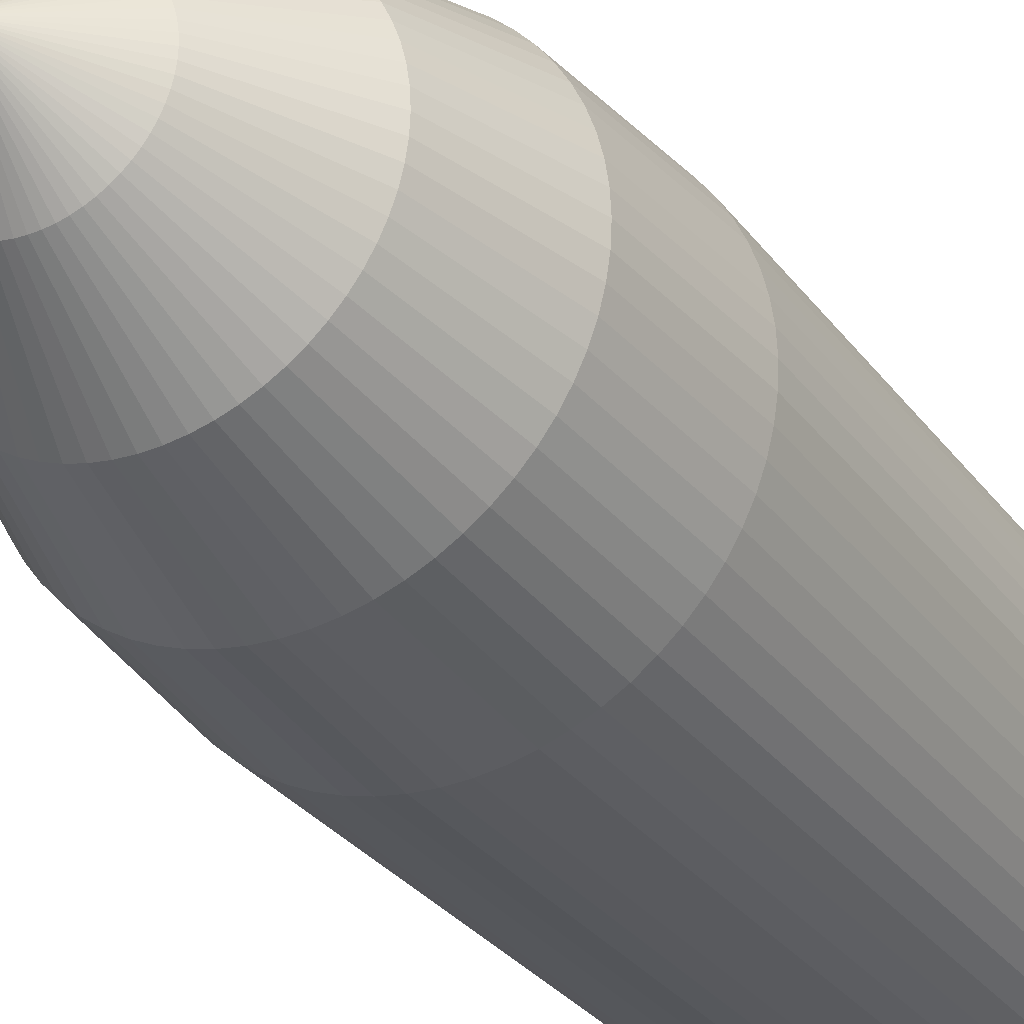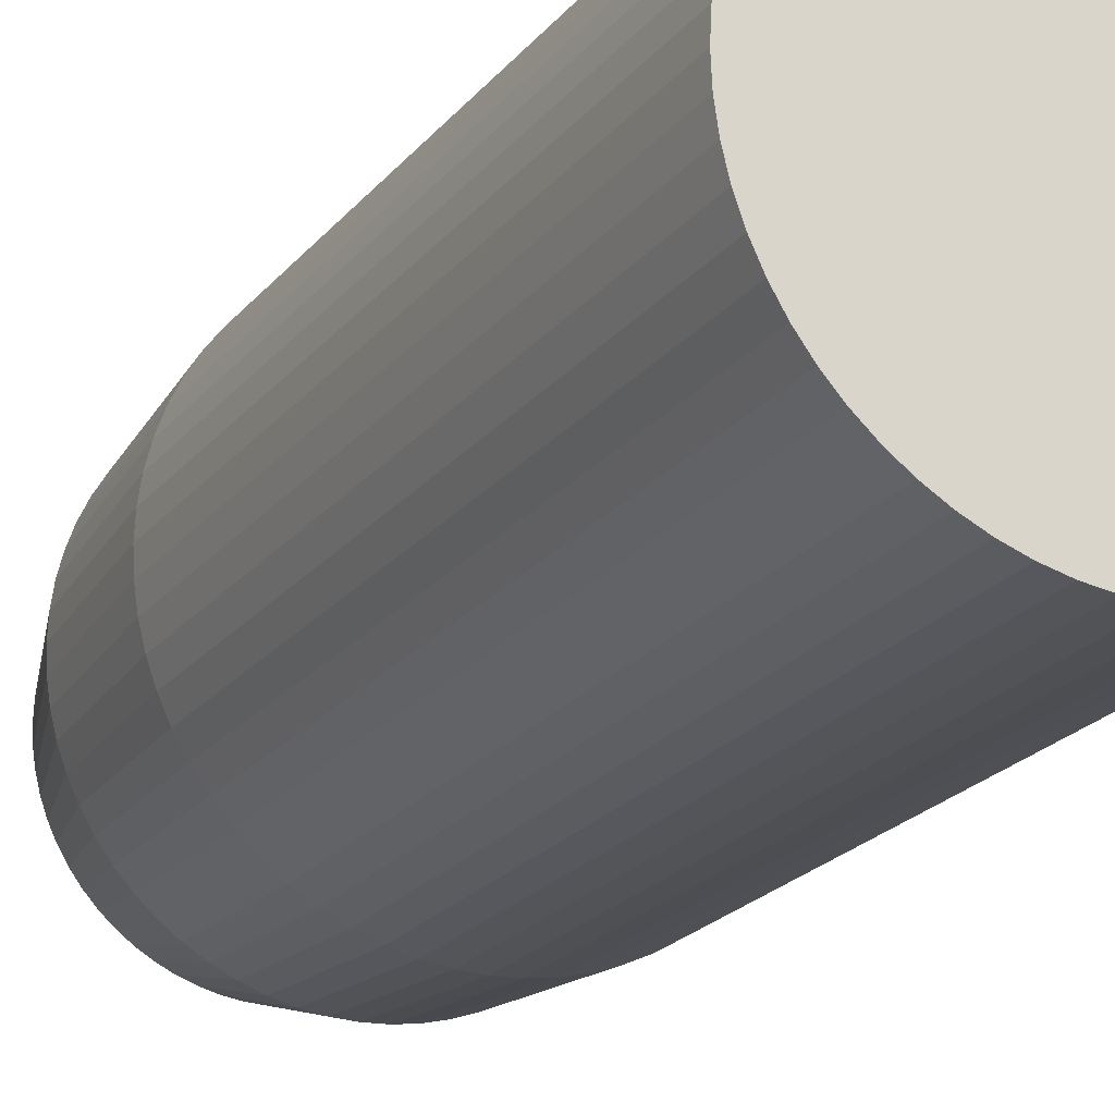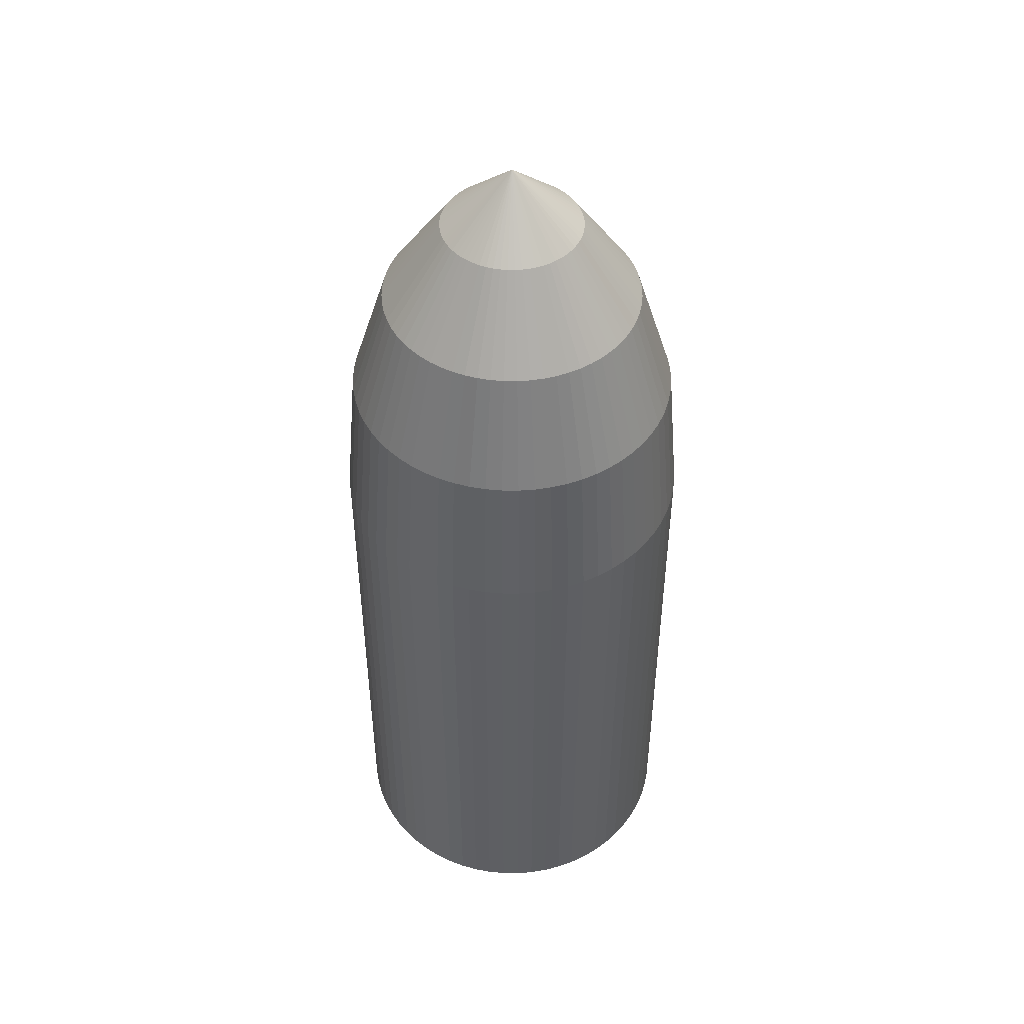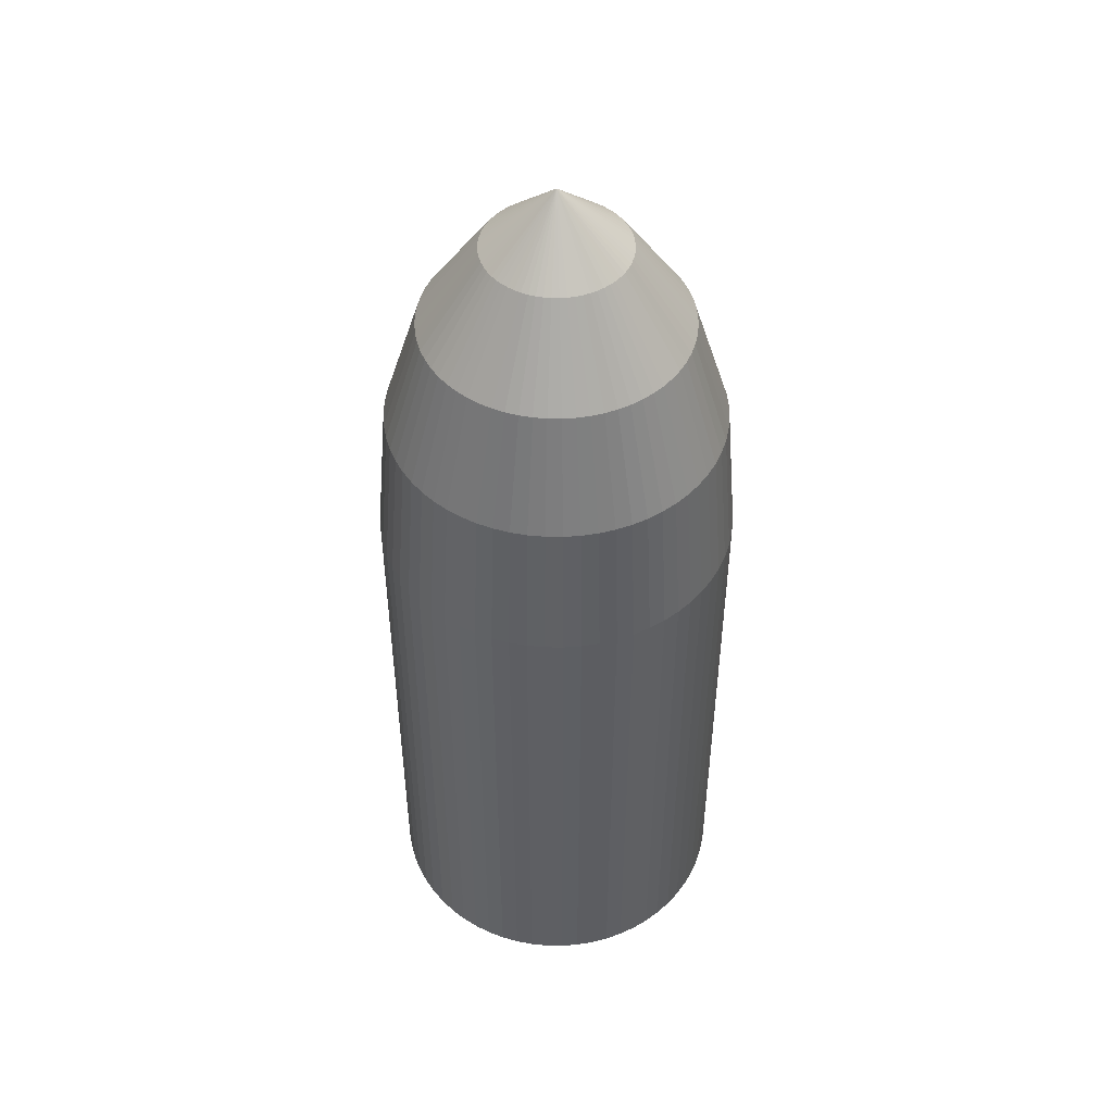
<metadata>
{"format":"obj","ext":"obj","renderer":"f3d","projection":"perspective","resolution":1024,"background":"white","views":[{"elev":-29.0,"azim":-151.2,"up":"+Z"},{"elev":-20.7,"azim":-26.6,"up":"+Z"},{"elev":47.4,"azim":25.9,"up":"+Y"},{"elev":48.1,"azim":-7.7,"up":"+Y"}]}
</metadata>
<code>
o Cylinder
v 0 -0.8669 -0.3871
v 0 0.314 -0.3871
v 0.03794 -0.8669 -0.3852
v 0.03794 0.314 -0.3852
v 0.07552 -0.8669 -0.3797
v 0.07552 0.314 -0.3797
v 0.1124 -0.8669 -0.3704
v 0.1124 0.314 -0.3704
v 0.1481 -0.8669 -0.3576
v 0.1481 0.314 -0.3576
v 0.1825 -0.8669 -0.3414
v 0.1825 0.314 -0.3414
v 0.2151 -0.8669 -0.3219
v 0.2151 0.314 -0.3219
v 0.2456 -0.8669 -0.2992
v 0.2456 0.314 -0.2992
v 0.2737 -0.8669 -0.2737
v 0.2737 0.314 -0.2737
v 0.2992 -0.8669 -0.2456
v 0.2992 0.314 -0.2456
v 0.3219 -0.8669 -0.2151
v 0.3219 0.314 -0.2151
v 0.3414 -0.8669 -0.1825
v 0.3414 0.314 -0.1825
v 0.3576 -0.8669 -0.1481
v 0.3576 0.314 -0.1481
v 0.3704 -0.8669 -0.1124
v 0.3704 0.314 -0.1124
v 0.3797 -0.8669 -0.07552
v 0.3797 0.314 -0.07552
v 0.3852 -0.8669 -0.03794
v 0.3852 0.314 -0.03794
v 0.3871 -0.8669 0
v 0.3871 0.314 -0
v 0.3852 -0.8669 0.03794
v 0.3852 0.314 0.03794
v 0.3797 -0.8669 0.07552
v 0.3797 0.314 0.07552
v 0.3704 -0.8669 0.1124
v 0.3704 0.314 0.1124
v 0.3576 -0.8669 0.1481
v 0.3576 0.314 0.1481
v 0.3414 -0.8669 0.1825
v 0.3414 0.314 0.1825
v 0.3219 -0.8669 0.2151
v 0.3219 0.314 0.2151
v 0.2992 -0.8669 0.2456
v 0.2992 0.314 0.2456
v 0.2737 -0.8669 0.2737
v 0.2737 0.314 0.2737
v 0.2456 -0.8669 0.2992
v 0.2456 0.314 0.2992
v 0.2151 -0.8669 0.3219
v 0.2151 0.314 0.3219
v 0.1825 -0.8669 0.3414
v 0.1825 0.314 0.3414
v 0.1481 -0.8669 0.3576
v 0.1481 0.314 0.3576
v 0.1124 -0.8669 0.3704
v 0.1124 0.314 0.3704
v 0.07552 -0.8669 0.3797
v 0.07552 0.314 0.3797
v 0.03794 -0.8669 0.3852
v 0.03794 0.314 0.3852
v 0 -0.8669 0.3871
v 0 0.314 0.3871
v -0.03794 -0.8669 0.3852
v -0.03794 0.314 0.3852
v -0.07552 -0.8669 0.3797
v -0.07552 0.314 0.3797
v -0.1124 -0.8669 0.3704
v -0.1124 0.314 0.3704
v -0.1481 -0.8669 0.3576
v -0.1481 0.314 0.3576
v -0.1825 -0.8669 0.3414
v -0.1825 0.314 0.3414
v -0.2151 -0.8669 0.3219
v -0.2151 0.314 0.3219
v -0.2456 -0.8669 0.2992
v -0.2456 0.314 0.2992
v -0.2737 -0.8669 0.2737
v -0.2737 0.314 0.2737
v -0.2992 -0.8669 0.2456
v -0.2992 0.314 0.2456
v -0.3219 -0.8669 0.2151
v -0.3219 0.314 0.2151
v -0.3414 -0.8669 0.1825
v -0.3414 0.314 0.1825
v -0.3576 -0.8669 0.1481
v -0.3576 0.314 0.1481
v -0.3704 -0.8669 0.1124
v -0.3704 0.314 0.1124
v -0.3797 -0.8669 0.07552
v -0.3797 0.314 0.07552
v -0.3852 -0.8669 0.03794
v -0.3852 0.314 0.03794
v -0.3871 -0.8669 0
v -0.3871 0.314 -0
v -0.3852 -0.8669 -0.03794
v -0.3852 0.314 -0.03794
v -0.3797 -0.8669 -0.07552
v -0.3797 0.314 -0.07552
v -0.3704 -0.8669 -0.1124
v -0.3704 0.314 -0.1124
v -0.3576 -0.8669 -0.1481
v -0.3576 0.314 -0.1481
v -0.3414 -0.8669 -0.1825
v -0.3414 0.314 -0.1825
v -0.3219 -0.8669 -0.2151
v -0.3219 0.314 -0.2151
v -0.2992 -0.8669 -0.2456
v -0.2992 0.314 -0.2456
v -0.2737 -0.8669 -0.2737
v -0.2737 0.314 -0.2737
v -0.2456 -0.8669 -0.2992
v -0.2456 0.314 -0.2992
v -0.2151 -0.8669 -0.3219
v -0.2151 0.314 -0.3219
v -0.1825 -0.8669 -0.3414
v -0.1825 0.314 -0.3414
v -0.1481 -0.8669 -0.3576
v -0.1481 0.314 -0.3576
v -0.1124 -0.8669 -0.3704
v -0.1124 0.314 -0.3704
v -0.07552 -0.8669 -0.3797
v -0.07552 0.314 -0.3797
v -0.03794 -0.8669 -0.3852
v -0.03794 0.314 -0.3852
v 0.03532 0.6235 -0.3586
v 0 0.6235 -0.3604
v 0.0703 0.6235 -0.3534
v 0.1046 0.6235 -0.3448
v 0.1379 0.6235 -0.3329
v 0.1699 0.6235 -0.3178
v 0.2002 0.6235 -0.2996
v 0.2286 0.6235 -0.2786
v 0.2548 0.6235 -0.2548
v 0.2786 0.6235 -0.2286
v 0.2996 0.6235 -0.2002
v 0.3178 0.6235 -0.1699
v 0.3329 0.6235 -0.1379
v 0.3448 0.6235 -0.1046
v 0.3534 0.6235 -0.0703
v 0.3586 0.6235 -0.03532
v 0.3604 0.6235 -0
v 0.3586 0.6235 0.03532
v 0.3534 0.6235 0.0703
v 0.3448 0.6235 0.1046
v 0.3329 0.6235 0.1379
v 0.3178 0.6235 0.1699
v 0.2996 0.6235 0.2002
v 0.2786 0.6235 0.2286
v 0.2548 0.6235 0.2548
v 0.2286 0.6235 0.2786
v 0.2002 0.6235 0.2996
v 0.1699 0.6235 0.3178
v 0.1379 0.6235 0.3329
v 0.1046 0.6235 0.3448
v 0.0703 0.6235 0.3534
v 0.03532 0.6235 0.3586
v 0 0.6235 0.3604
v -0.03532 0.6235 0.3586
v -0.0703 0.6235 0.3534
v -0.1046 0.6235 0.3448
v -0.1379 0.6235 0.3329
v -0.1699 0.6235 0.3178
v -0.2002 0.6235 0.2996
v -0.2286 0.6235 0.2786
v -0.2548 0.6235 0.2548
v -0.2786 0.6235 0.2286
v -0.2996 0.6235 0.2002
v -0.3178 0.6235 0.1699
v -0.3329 0.6235 0.1379
v -0.3448 0.6235 0.1046
v -0.3534 0.6235 0.0703
v -0.3586 0.6235 0.03532
v -0.3604 0.6235 -0
v -0.3586 0.6235 -0.03532
v -0.3534 0.6235 -0.0703
v -0.3448 0.6235 -0.1046
v -0.3329 0.6235 -0.1379
v -0.3178 0.6235 -0.1699
v -0.2996 0.6235 -0.2002
v -0.2786 0.6235 -0.2286
v -0.2548 0.6235 -0.2548
v -0.2286 0.6235 -0.2786
v -0.2002 0.6235 -0.2996
v -0.1699 0.6235 -0.3178
v -0.1379 0.6235 -0.3329
v -0.1046 0.6235 -0.3448
v -0.0703 0.6235 -0.3534
v -0.03532 0.6235 -0.3586
v 0.02773 0.871 -0.2815
v 0 0.871 -0.2829
v 0.05518 0.871 -0.2774
v 0.08211 0.871 -0.2707
v 0.1082 0.871 -0.2613
v 0.1333 0.871 -0.2495
v 0.1572 0.871 -0.2352
v 0.1794 0.871 -0.2187
v 0.2 0.871 -0.2
v 0.2187 0.871 -0.1794
v 0.2352 0.871 -0.1572
v 0.2495 0.871 -0.1333
v 0.2613 0.871 -0.1082
v 0.2707 0.871 -0.08211
v 0.2774 0.871 -0.05518
v 0.2815 0.871 -0.02773
v 0.2829 0.871 -0
v 0.2815 0.871 0.02773
v 0.2774 0.871 0.05518
v 0.2707 0.871 0.08211
v 0.2613 0.871 0.1082
v 0.2495 0.871 0.1333
v 0.2352 0.871 0.1572
v 0.2187 0.871 0.1794
v 0.2 0.871 0.2
v 0.1794 0.871 0.2187
v 0.1572 0.871 0.2352
v 0.1333 0.871 0.2495
v 0.1082 0.871 0.2613
v 0.08211 0.871 0.2707
v 0.05518 0.871 0.2774
v 0.02773 0.871 0.2815
v 0 0.871 0.2829
v -0.02773 0.871 0.2815
v -0.05518 0.871 0.2774
v -0.08211 0.871 0.2707
v -0.1082 0.871 0.2613
v -0.1333 0.871 0.2495
v -0.1572 0.871 0.2352
v -0.1794 0.871 0.2187
v -0.2 0.871 0.2
v -0.2187 0.871 0.1794
v -0.2352 0.871 0.1572
v -0.2495 0.871 0.1333
v -0.2613 0.871 0.1082
v -0.2707 0.871 0.08211
v -0.2774 0.871 0.05518
v -0.2815 0.871 0.02773
v -0.2829 0.871 -0
v -0.2815 0.871 -0.02773
v -0.2774 0.871 -0.05518
v -0.2707 0.871 -0.08211
v -0.2613 0.871 -0.1082
v -0.2495 0.871 -0.1333
v -0.2352 0.871 -0.1572
v -0.2187 0.871 -0.1794
v -0.2 0.871 -0.2
v -0.1794 0.871 -0.2187
v -0.1572 0.871 -0.2352
v -0.1333 0.871 -0.2495
v -0.1082 0.871 -0.2613
v -0.08211 0.871 -0.2707
v -0.05518 0.871 -0.2774
v -0.02773 0.871 -0.2815
v 0.01494 1.059 -0.1517
v 0 1.059 -0.1525
v 0.02975 1.059 -0.1495
v 0.04426 1.059 -0.1459
v 0.05835 1.059 -0.1409
v 0.07187 1.059 -0.1345
v 0.08471 1.059 -0.1268
v 0.09673 1.059 -0.1179
v 0.1078 1.059 -0.1078
v 0.1179 1.059 -0.09673
v 0.1268 1.059 -0.08471
v 0.1345 1.059 -0.07187
v 0.1409 1.059 -0.05835
v 0.1459 1.059 -0.04426
v 0.1495 1.059 -0.02975
v 0.1517 1.059 -0.01494
v 0.1525 1.059 1e-06
v 0.1517 1.059 0.01494
v 0.1495 1.059 0.02975
v 0.1459 1.059 0.04426
v 0.1409 1.059 0.05835
v 0.1345 1.059 0.07187
v 0.1268 1.059 0.08471
v 0.1179 1.059 0.09673
v 0.1078 1.059 0.1078
v 0.09673 1.059 0.1179
v 0.08471 1.059 0.1268
v 0.07187 1.059 0.1345
v 0.05835 1.059 0.1409
v 0.04426 1.059 0.1459
v 0.02975 1.059 0.1495
v 0.01494 1.059 0.1517
v 0 1.059 0.1525
v -0.01494 1.059 0.1517
v -0.02975 1.059 0.1495
v -0.04426 1.059 0.1459
v -0.05835 1.059 0.1409
v -0.07187 1.059 0.1345
v -0.08471 1.059 0.1268
v -0.09673 1.059 0.1179
v -0.1078 1.059 0.1078
v -0.1179 1.059 0.09673
v -0.1268 1.059 0.08471
v -0.1345 1.059 0.07187
v -0.1409 1.059 0.05835
v -0.1459 1.059 0.04426
v -0.1495 1.059 0.02975
v -0.1517 1.059 0.01494
v -0.1525 1.059 1e-06
v -0.1517 1.059 -0.01494
v -0.1495 1.059 -0.02975
v -0.1459 1.059 -0.04426
v -0.1409 1.059 -0.05835
v -0.1345 1.059 -0.07187
v -0.1268 1.059 -0.08471
v -0.1179 1.059 -0.09673
v -0.1078 1.059 -0.1078
v -0.09673 1.059 -0.1179
v -0.08471 1.059 -0.1268
v -0.07187 1.059 -0.1345
v -0.05835 1.059 -0.1409
v -0.04426 1.059 -0.1459
v -0.02975 1.059 -0.1495
v -0.01494 1.059 -0.1517
v 0 1.196 -0
f 1 2 4 3
f 3 4 6 5
f 5 6 8 7
f 7 8 10 9
f 9 10 12 11
f 11 12 14 13
f 13 14 16 15
f 15 16 18 17
f 17 18 20 19
f 19 20 22 21
f 21 22 24 23
f 23 24 26 25
f 25 26 28 27
f 27 28 30 29
f 29 30 32 31
f 31 32 34 33
f 33 34 36 35
f 35 36 38 37
f 37 38 40 39
f 39 40 42 41
f 41 42 44 43
f 43 44 46 45
f 45 46 48 47
f 47 48 50 49
f 49 50 52 51
f 51 52 54 53
f 53 54 56 55
f 55 56 58 57
f 57 58 60 59
f 59 60 62 61
f 61 62 64 63
f 63 64 66 65
f 65 66 68 67
f 67 68 70 69
f 69 70 72 71
f 71 72 74 73
f 73 74 76 75
f 75 76 78 77
f 77 78 80 79
f 79 80 82 81
f 81 82 84 83
f 83 84 86 85
f 85 86 88 87
f 87 88 90 89
f 89 90 92 91
f 91 92 94 93
f 93 94 96 95
f 95 96 98 97
f 97 98 100 99
f 99 100 102 101
f 101 102 104 103
f 103 104 106 105
f 105 106 108 107
f 107 108 110 109
f 109 110 112 111
f 111 112 114 113
f 113 114 116 115
f 115 116 118 117
f 117 118 120 119
f 119 120 122 121
f 121 122 124 123
f 123 124 126 125
f 70 68 162 163
f 125 126 128 127
f 127 128 2 1
f 1 3 5 7 9 11 13 15 17 19 21 23 25 27 29 31 33 35 37 39 41 43 45 47 49 51 53 55 57 59 61 63 65 67 69 71 73 75 77 79 81 83 85 87 89 91 93 95 97 99 101 103 105 107 109 111 113 115 117 119 121 123 125 127
f 170 169 233 234
f 18 16 136 137
f 88 86 171 172
f 36 34 145 146
f 106 104 180 181
f 54 52 154 155
f 124 122 189 190
f 72 70 163 164
f 20 18 137 138
f 90 88 172 173
f 38 36 146 147
f 108 106 181 182
f 4 2 130 129
f 56 54 155 156
f 126 124 190 191
f 74 72 164 165
f 22 20 138 139
f 92 90 173 174
f 40 38 147 148
f 110 108 182 183
f 58 56 156 157
f 128 126 191 192
f 6 4 129 131
f 76 74 165 166
f 24 22 139 140
f 94 92 174 175
f 42 40 148 149
f 112 110 183 184
f 60 58 157 158
f 2 128 192 130
f 8 6 131 132
f 78 76 166 167
f 26 24 140 141
f 96 94 175 176
f 44 42 149 150
f 114 112 184 185
f 62 60 158 159
f 10 8 132 133
f 80 78 167 168
f 28 26 141 142
f 98 96 176 177
f 46 44 150 151
f 116 114 185 186
f 64 62 159 160
f 12 10 133 134
f 82 80 168 169
f 30 28 142 143
f 100 98 177 178
f 48 46 151 152
f 118 116 186 187
f 66 64 160 161
f 14 12 134 135
f 84 82 169 170
f 32 30 143 144
f 102 100 178 179
f 50 48 152 153
f 120 118 187 188
f 68 66 161 162
f 16 14 135 136
f 86 84 170 171
f 34 32 144 145
f 104 102 179 180
f 52 50 153 154
f 122 120 188 189
f 237 236 300 301
f 144 143 207 208
f 171 170 234 235
f 145 144 208 209
f 172 171 235 236
f 146 145 209 210
f 173 172 236 237
f 147 146 210 211
f 174 173 237 238
f 148 147 211 212
f 175 174 238 239
f 149 148 212 213
f 176 175 239 240
f 150 149 213 214
f 177 176 240 241
f 151 150 214 215
f 178 177 241 242
f 152 151 215 216
f 179 178 242 243
f 153 152 216 217
f 180 179 243 244
f 154 153 217 218
f 181 180 244 245
f 155 154 218 219
f 182 181 245 246
f 156 155 219 220
f 129 130 194 193
f 183 182 246 247
f 157 156 220 221
f 131 129 193 195
f 184 183 247 248
f 158 157 221 222
f 132 131 195 196
f 185 184 248 249
f 159 158 222 223
f 133 132 196 197
f 186 185 249 250
f 160 159 223 224
f 134 133 197 198
f 187 186 250 251
f 161 160 224 225
f 135 134 198 199
f 188 187 251 252
f 162 161 225 226
f 136 135 199 200
f 189 188 252 253
f 163 162 226 227
f 137 136 200 201
f 190 189 253 254
f 164 163 227 228
f 138 137 201 202
f 191 190 254 255
f 165 164 228 229
f 139 138 202 203
f 192 191 255 256
f 166 165 229 230
f 140 139 203 204
f 130 192 256 194
f 167 166 230 231
f 141 140 204 205
f 168 167 231 232
f 142 141 205 206
f 169 168 232 233
f 143 142 206 207
f 304 303 321
f 211 210 274 275
f 238 237 301 302
f 212 211 275 276
f 239 238 302 303
f 213 212 276 277
f 240 239 303 304
f 214 213 277 278
f 241 240 304 305
f 215 214 278 279
f 242 241 305 306
f 216 215 279 280
f 243 242 306 307
f 217 216 280 281
f 244 243 307 308
f 218 217 281 282
f 245 244 308 309
f 219 218 282 283
f 246 245 309 310
f 220 219 283 284
f 193 194 258 257
f 247 246 310 311
f 221 220 284 285
f 195 193 257 259
f 248 247 311 312
f 222 221 285 286
f 196 195 259 260
f 249 248 312 313
f 223 222 286 287
f 197 196 260 261
f 250 249 313 314
f 224 223 287 288
f 198 197 261 262
f 251 250 314 315
f 225 224 288 289
f 199 198 262 263
f 252 251 315 316
f 226 225 289 290
f 200 199 263 264
f 253 252 316 317
f 227 226 290 291
f 201 200 264 265
f 254 253 317 318
f 228 227 291 292
f 202 201 265 266
f 255 254 318 319
f 229 228 292 293
f 203 202 266 267
f 256 255 319 320
f 230 229 293 294
f 204 203 267 268
f 194 256 320 258
f 231 230 294 295
f 205 204 268 269
f 232 231 295 296
f 206 205 269 270
f 233 232 296 297
f 207 206 270 271
f 234 233 297 298
f 208 207 271 272
f 235 234 298 299
f 209 208 272 273
f 236 235 299 300
f 210 209 273 274
f 278 277 321
f 305 304 321
f 279 278 321
f 306 305 321
f 280 279 321
f 307 306 321
f 281 280 321
f 308 307 321
f 282 281 321
f 309 308 321
f 283 282 321
f 310 309 321
f 284 283 321
f 257 258 321
f 311 310 321
f 285 284 321
f 259 257 321
f 312 311 321
f 286 285 321
f 260 259 321
f 313 312 321
f 287 286 321
f 261 260 321
f 314 313 321
f 288 287 321
f 262 261 321
f 315 314 321
f 289 288 321
f 263 262 321
f 316 315 321
f 290 289 321
f 264 263 321
f 317 316 321
f 291 290 321
f 265 264 321
f 318 317 321
f 292 291 321
f 266 265 321
f 319 318 321
f 293 292 321
f 267 266 321
f 320 319 321
f 294 293 321
f 268 267 321
f 258 320 321
f 295 294 321
f 269 268 321
f 296 295 321
f 270 269 321
f 297 296 321
f 271 270 321
f 298 297 321
f 272 271 321
f 299 298 321
f 273 272 321
f 300 299 321
f 274 273 321
f 301 300 321
f 275 274 321
f 302 301 321
f 276 275 321
f 303 302 321
f 277 276 321

</code>
